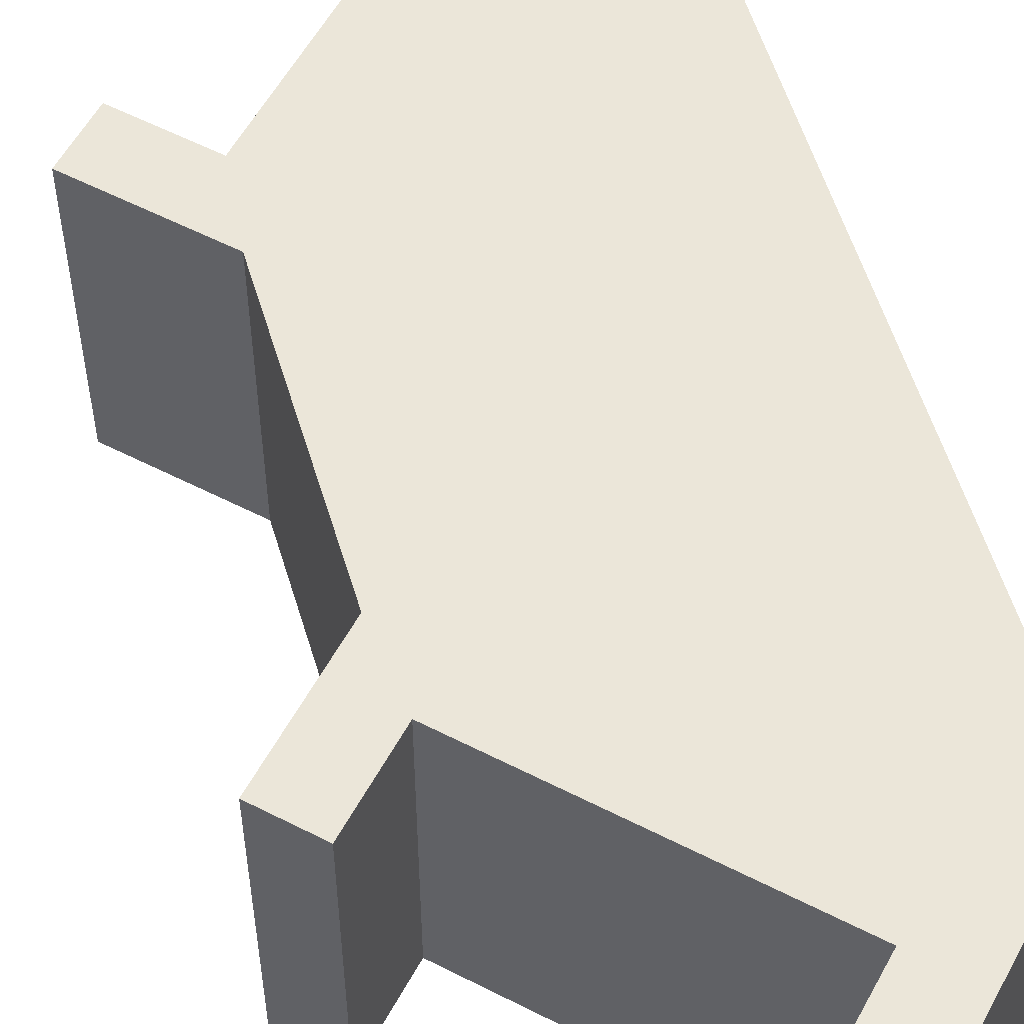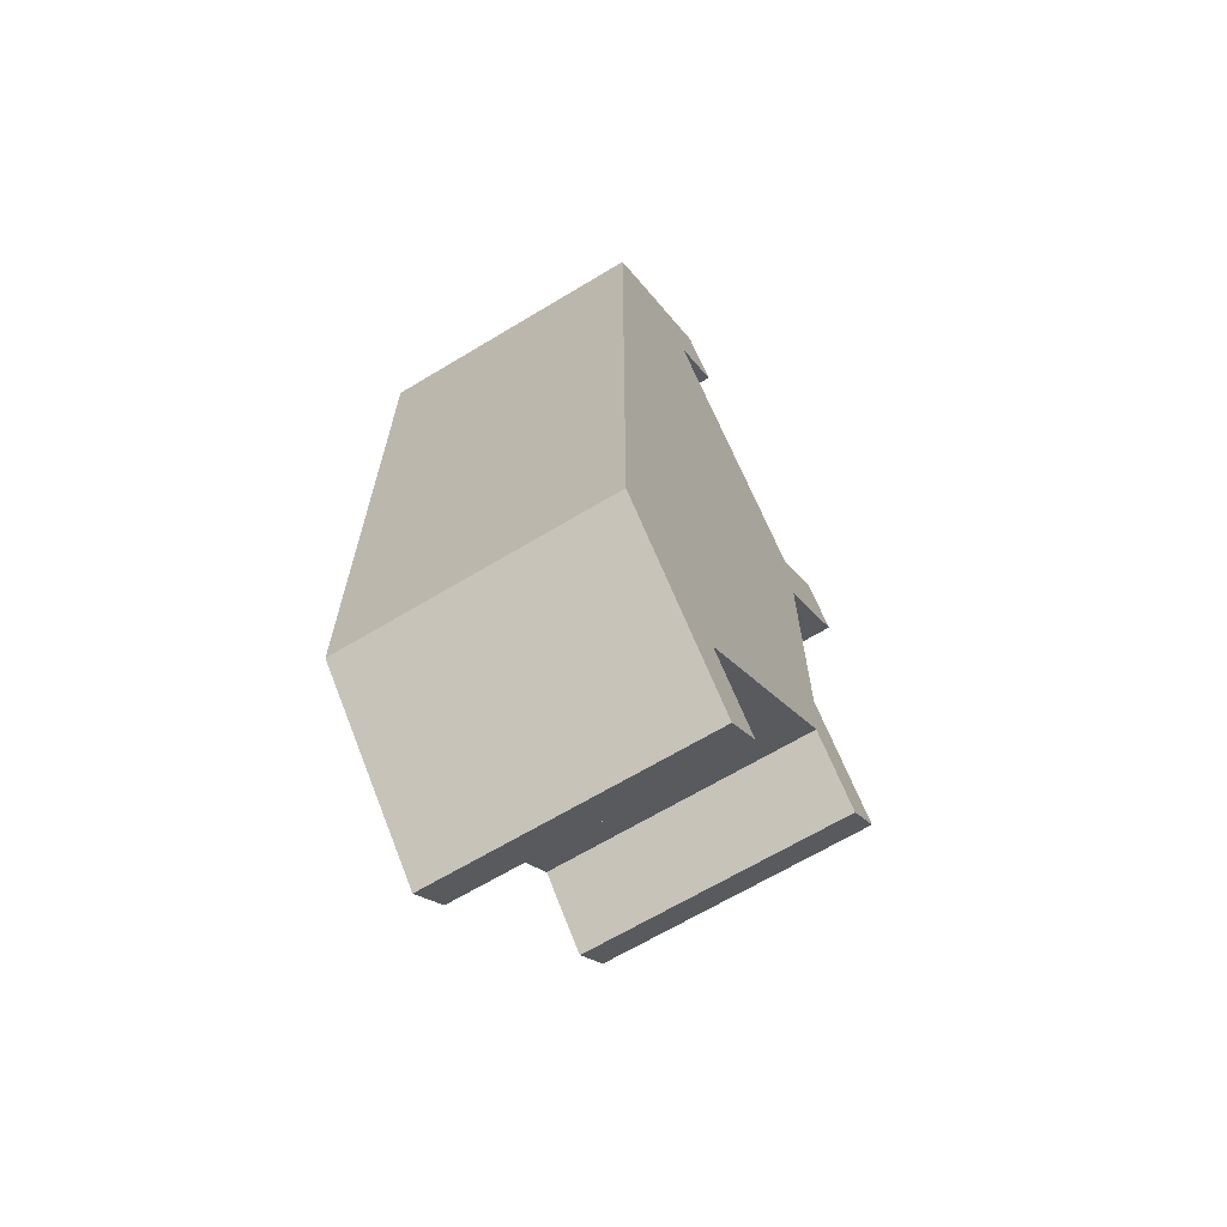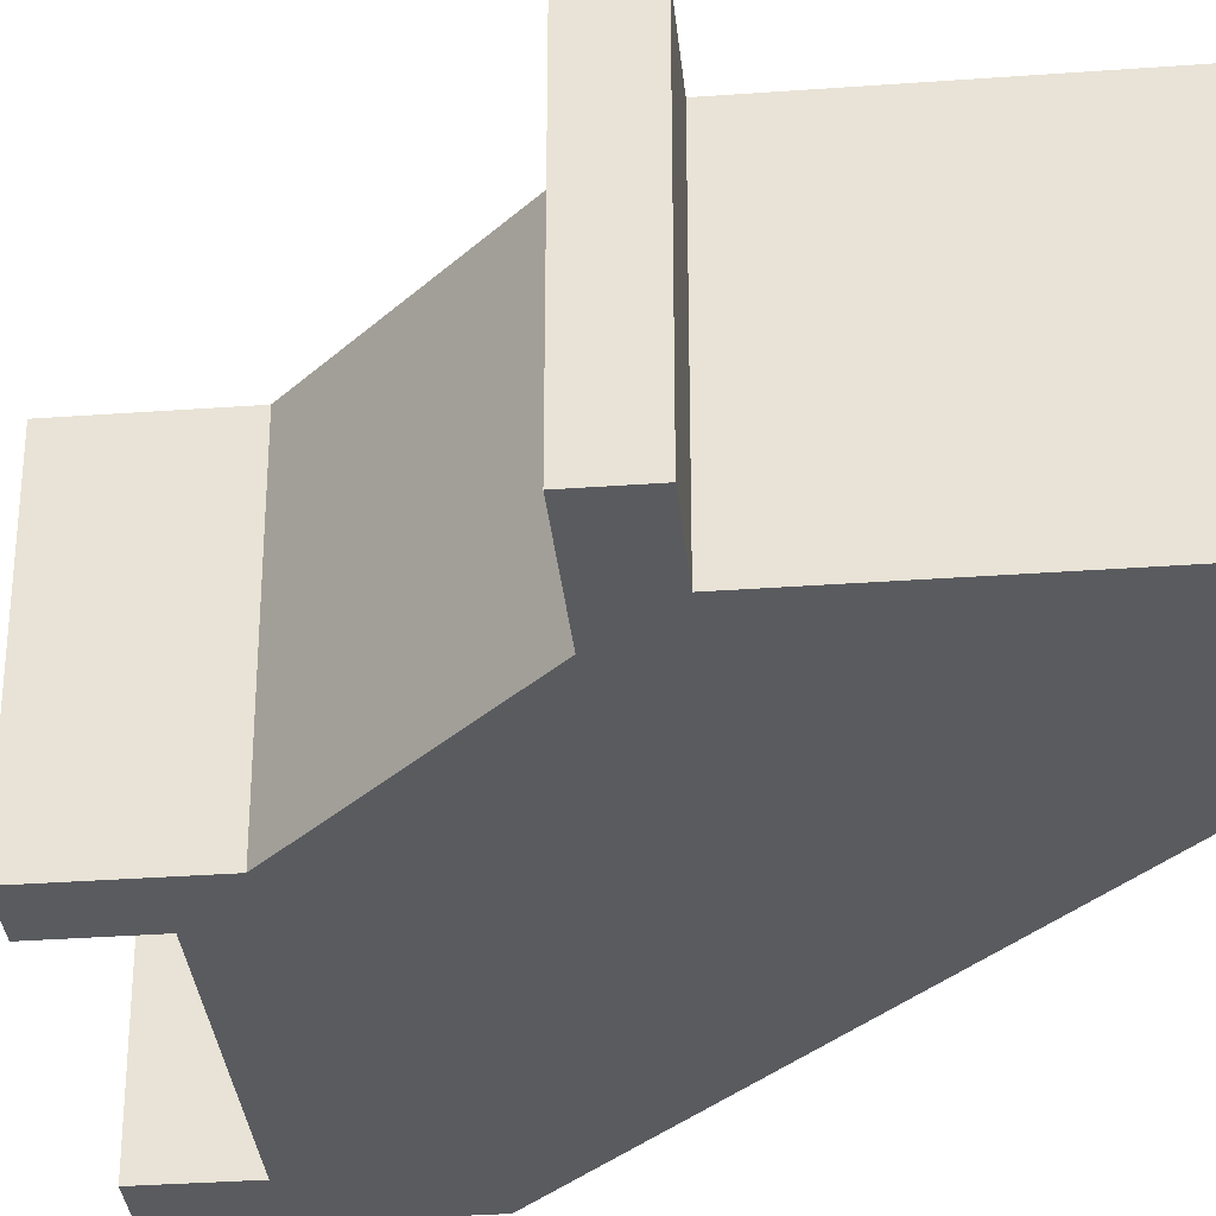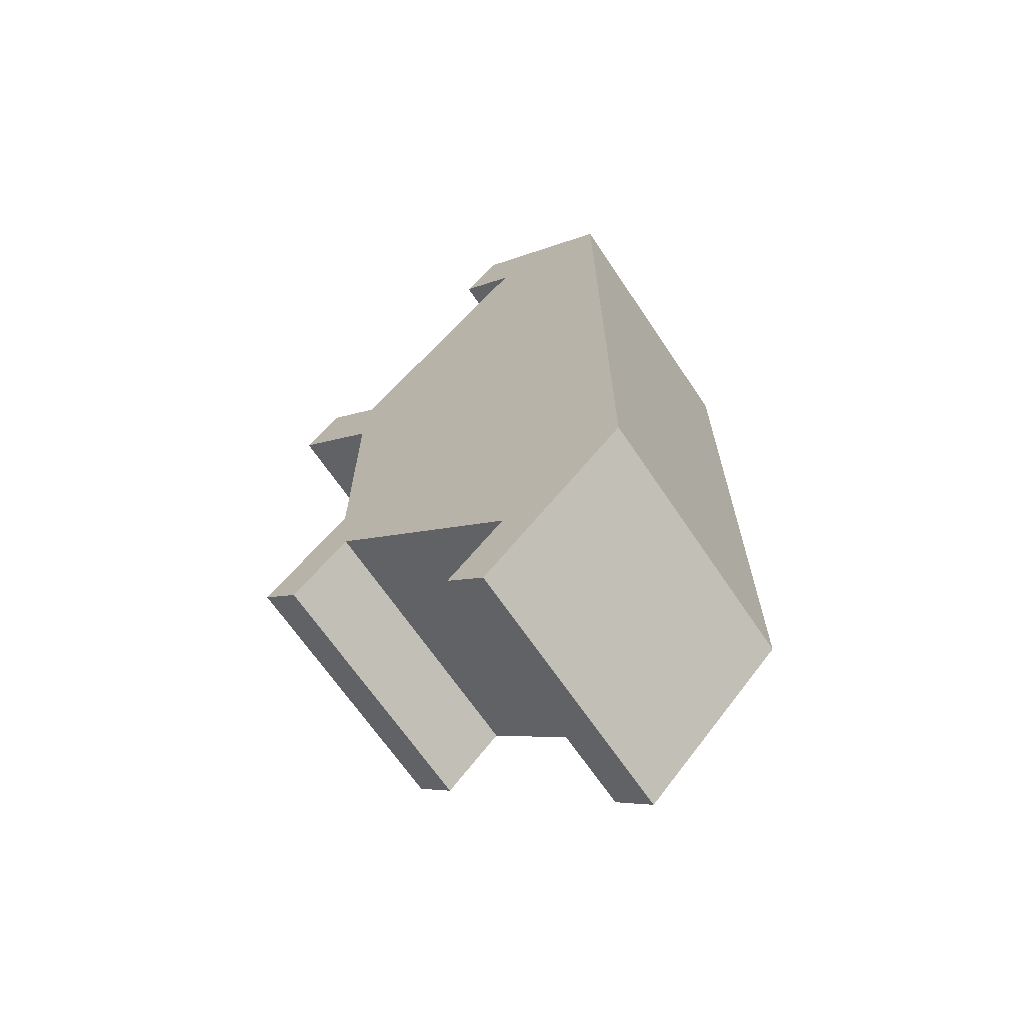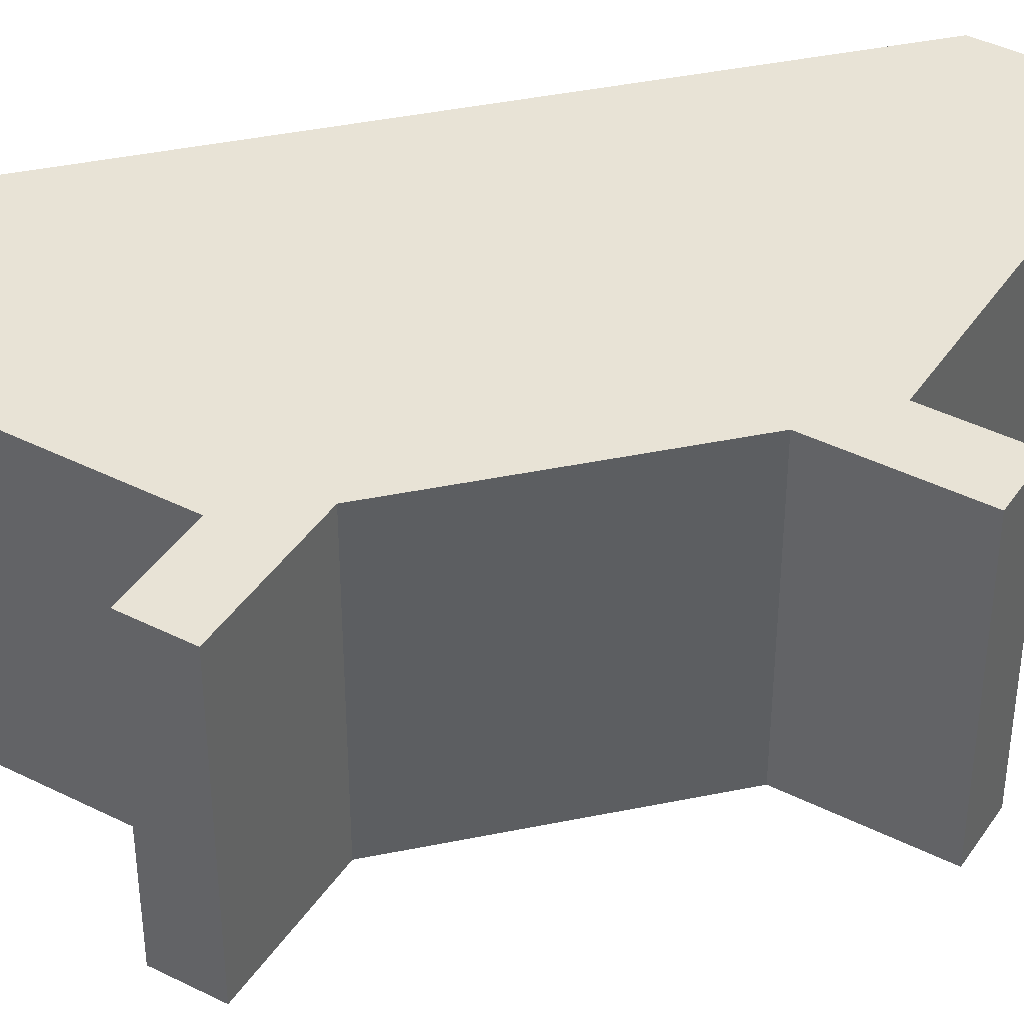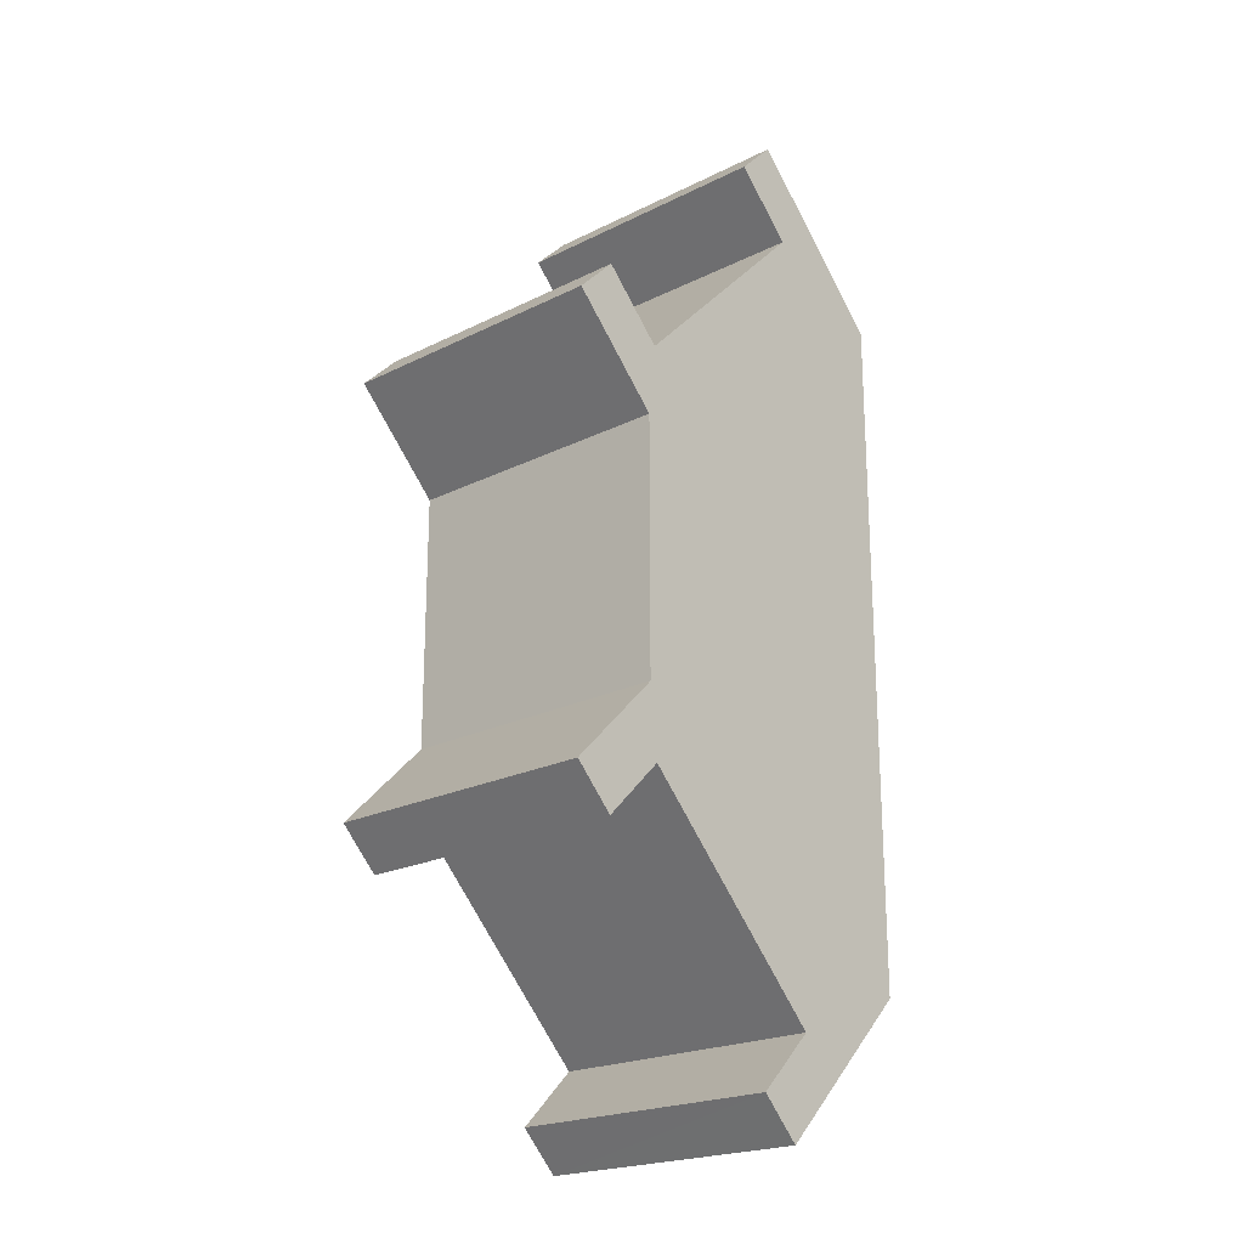
<metadata>
{"format":"obj","ext":"obj","renderer":"f3d","projection":"perspective","resolution":1024,"background":"white","views":[{"elev":56.6,"azim":163.2,"up":"+Z"},{"elev":-66.6,"azim":-58.9,"up":"+Y"},{"elev":-33.3,"azim":140.7,"up":"+Z"},{"elev":-66.6,"azim":-146.1,"up":"+Y"},{"elev":41.9,"azim":76.1,"up":"+Z"},{"elev":-21.6,"azim":131.3,"up":"+Y"}]}
</metadata>
<code>
v 0.272 0.004527 -0.036
v 0.272 -0.004527 -0.036
v 0.272 0.004527 -0.046
v 0.272 -0.004527 -0.046
v 0.26 -0.01233 -0.036
v 0.26 0.01233 -0.036
v 0.26 -0.01233 -0.046
v 0.26 0.01233 -0.046
v 0.2654 -0.01768 -0.036
v 0.26 -0.01233 -0.036
v 0.2654 -0.01768 -0.046
v 0.26 -0.01233 -0.046
v 0.2668 -0.01626 -0.036
v 0.2654 -0.01768 -0.036
v 0.2654 -0.01768 -0.036
v 0.2668 -0.01626 -0.046
v 0.2668 -0.01626 -0.046
v 0.2654 -0.01768 -0.046
v 0.2646 -0.01414 -0.036
v 0.2668 -0.01626 -0.036
v 0.2646 -0.01414 -0.046
v 0.2668 -0.01626 -0.046
v 0.2717 -0.007071 -0.036
v 0.2646 -0.01414 -0.036
v 0.2717 -0.007071 -0.046
v 0.2646 -0.01414 -0.046
v 0.2738 -0.009192 -0.036
v 0.2717 -0.007071 -0.036
v 0.2738 -0.009192 -0.046
v 0.2717 -0.007071 -0.046
v 0.2753 -0.007778 -0.036
v 0.2738 -0.009192 -0.036
v 0.2753 -0.007778 -0.046
v 0.2738 -0.009192 -0.046
v 0.272 -0.004527 -0.036
v 0.2753 -0.007778 -0.036
v 0.272 -0.004527 -0.046
v 0.2753 -0.007778 -0.046
v 0.2668 0.01626 -0.036
v 0.2654 0.01768 -0.036
v 0.2646 0.01414 -0.036
v 0.26 0.01233 -0.036
v 0.2753 0.007778 -0.036
v 0.2738 0.009192 -0.036
v 0.272 0.004527 -0.036
v 0.2717 0.007071 -0.036
v 0.272 -0.004527 -0.036
v 0.2717 -0.007071 -0.036
v 0.2753 -0.007778 -0.036
v 0.2738 -0.009192 -0.036
v 0.2646 -0.01414 -0.036
v 0.26 -0.01233 -0.036
v 0.2668 -0.01626 -0.036
v 0.2654 -0.01768 -0.036
v 0.2668 -0.01626 -0.046
v 0.2654 -0.01768 -0.046
v 0.2646 -0.01414 -0.046
v 0.26 -0.01233 -0.046
v 0.2753 -0.007778 -0.046
v 0.2738 -0.009192 -0.046
v 0.272 -0.004527 -0.046
v 0.2717 -0.007071 -0.046
v 0.272 0.004527 -0.046
v 0.2717 0.007071 -0.046
v 0.2753 0.007778 -0.046
v 0.2738 0.009192 -0.046
v 0.2646 0.01414 -0.046
v 0.26 0.01233 -0.046
v 0.2668 0.01626 -0.046
v 0.2654 0.01768 -0.046
v 0.2753 0.007778 -0.036
v 0.272 0.004527 -0.036
v 0.2753 0.007778 -0.046
v 0.272 0.004527 -0.046
v 0.2738 0.009192 -0.036
v 0.2753 0.007778 -0.036
v 0.2738 0.009192 -0.046
v 0.2753 0.007778 -0.046
v 0.2717 0.007071 -0.036
v 0.2738 0.009192 -0.036
v 0.2717 0.007071 -0.046
v 0.2738 0.009192 -0.046
v 0.2646 0.01414 -0.036
v 0.2717 0.007071 -0.036
v 0.2646 0.01414 -0.046
v 0.2717 0.007071 -0.046
v 0.2668 0.01626 -0.036
v 0.2646 0.01414 -0.036
v 0.2668 0.01626 -0.046
v 0.2646 0.01414 -0.046
v 0.2654 0.01768 -0.036
v 0.2668 0.01626 -0.036
v 0.2668 0.01626 -0.036
v 0.2654 0.01768 -0.046
v 0.2654 0.01768 -0.046
v 0.2668 0.01626 -0.046
v 0.26 0.01233 -0.036
v 0.2654 0.01768 -0.036
v 0.26 0.01233 -0.046
v 0.2654 0.01768 -0.046
f 1 2 3
f 3 2 4
f 5 6 7
f 7 6 8
f 9 10 11
f 11 10 12
f 13 15 16
f 17 14 18
f 19 20 21
f 21 20 22
f 23 24 25
f 25 24 26
f 27 28 29
f 29 28 30
f 31 32 33
f 33 32 34
f 35 36 37
f 37 36 38
f 39 40 41
f 41 40 42
f 43 44 45
f 45 44 46
f 45 46 47
f 47 46 48
f 47 48 49
f 49 48 50
f 46 41 48
f 48 41 42
f 48 42 51
f 51 42 52
f 51 52 53
f 53 52 54
f 55 56 57
f 57 56 58
f 59 60 61
f 61 60 62
f 61 62 63
f 63 62 64
f 63 64 65
f 65 64 66
f 62 57 64
f 64 57 58
f 64 58 67
f 67 58 68
f 67 68 69
f 69 68 70
f 71 72 73
f 73 72 74
f 75 76 77
f 77 76 78
f 79 80 81
f 81 80 82
f 83 84 85
f 85 84 86
f 87 88 89
f 89 88 90
f 91 92 95
f 94 93 96
f 97 98 99
f 99 98 100

</code>
